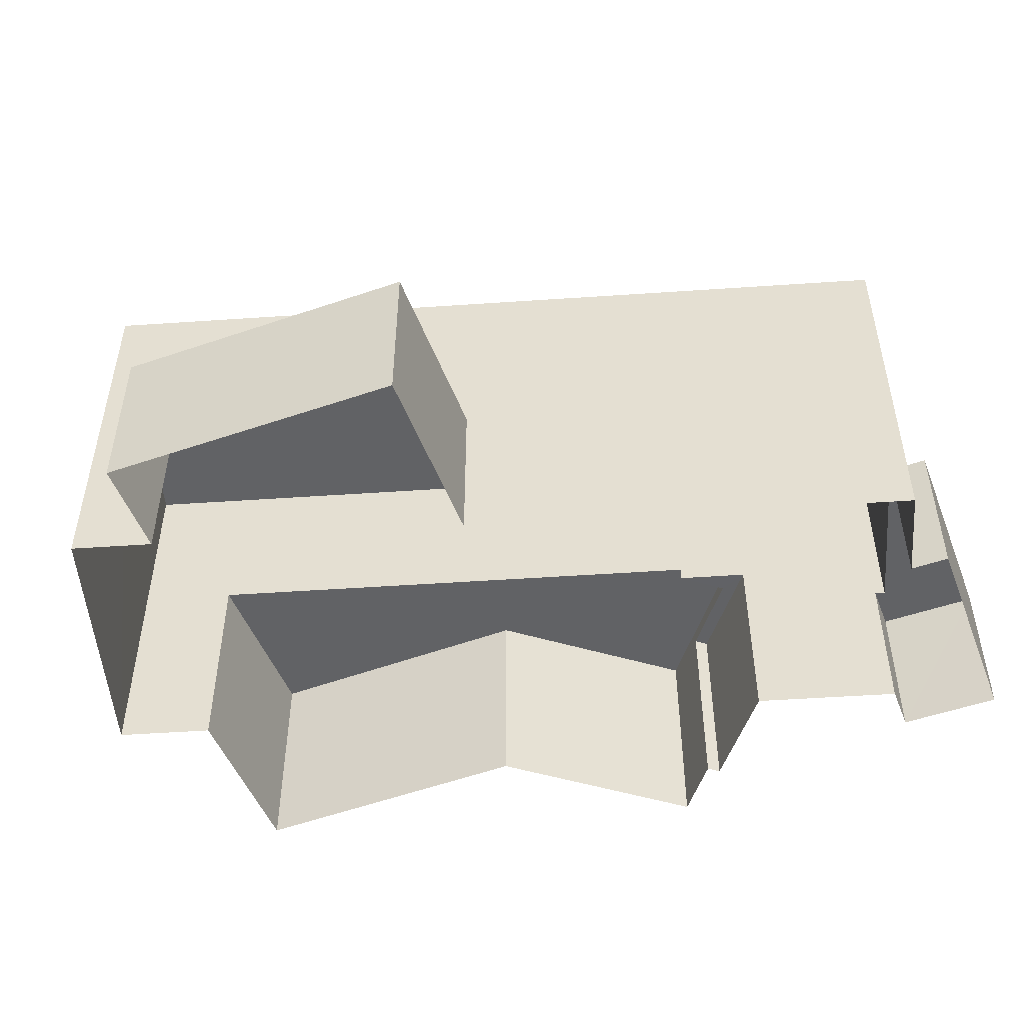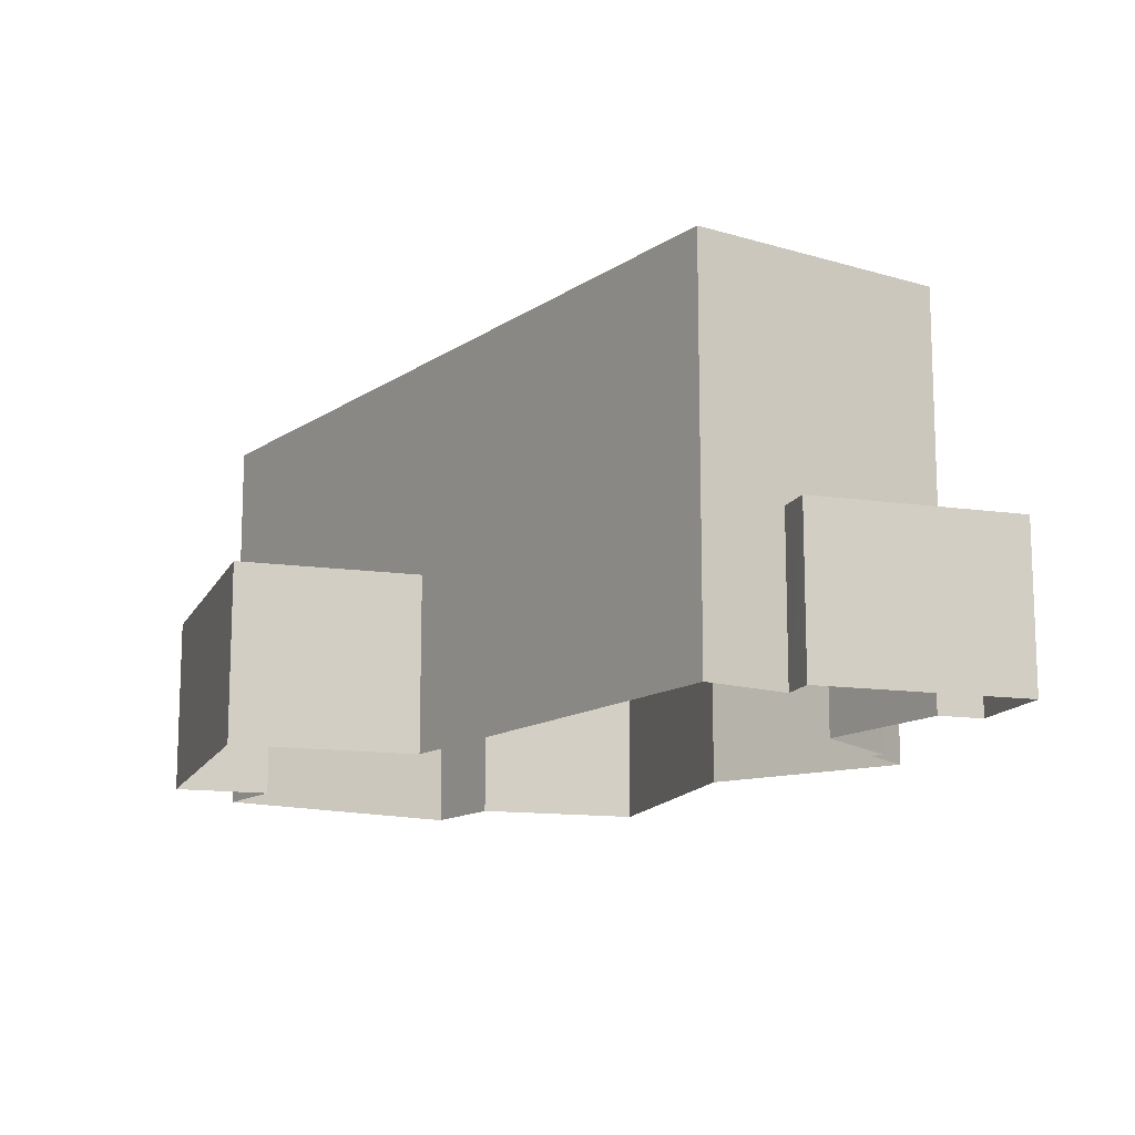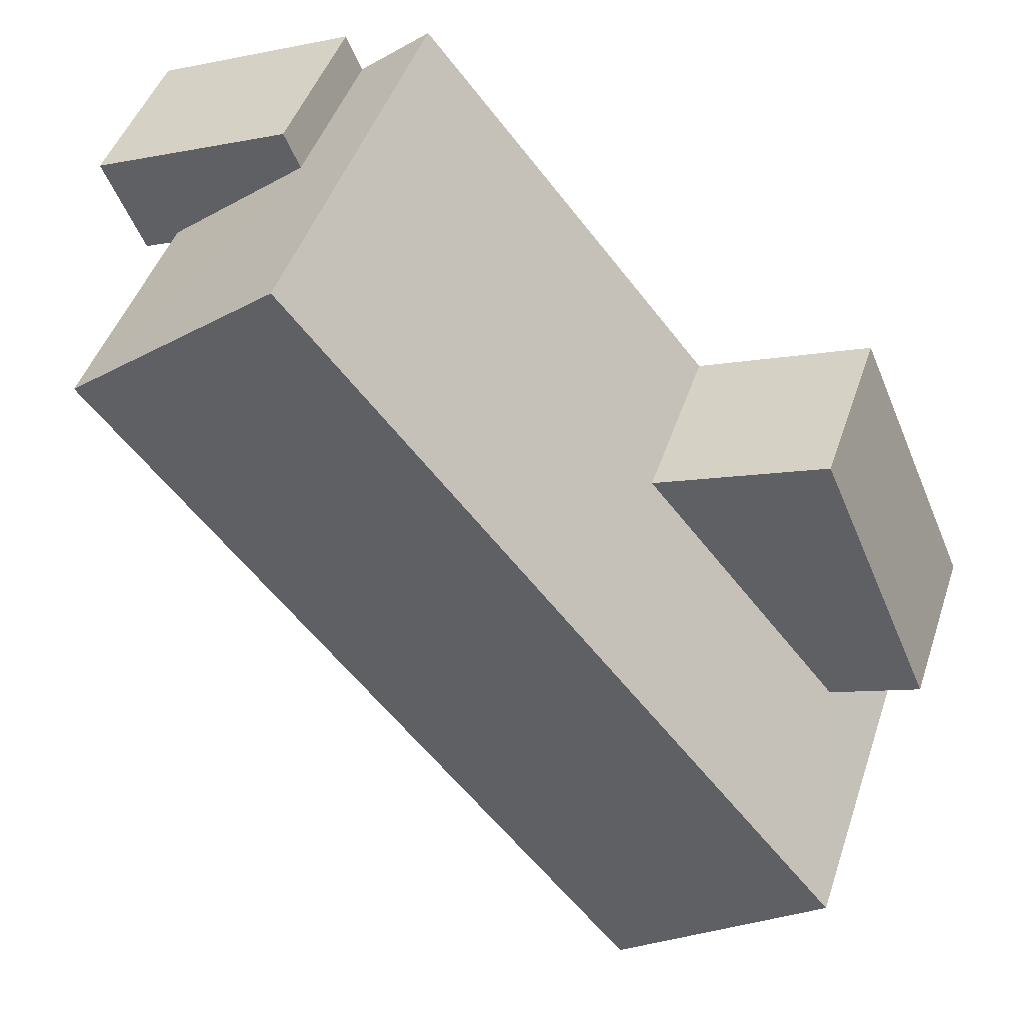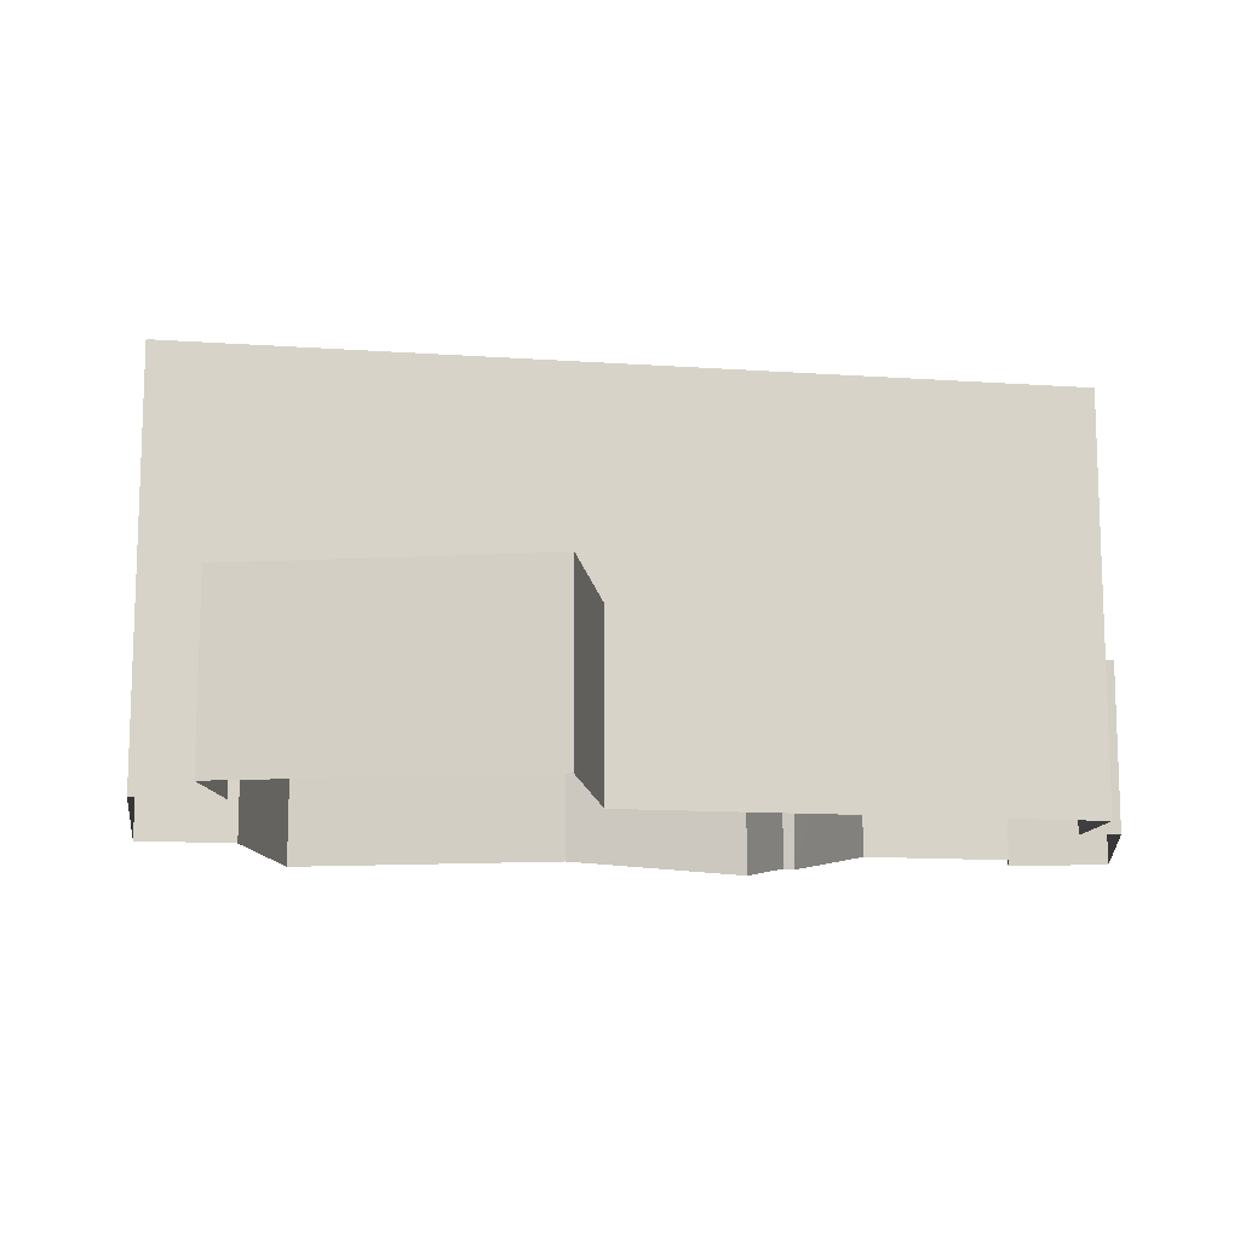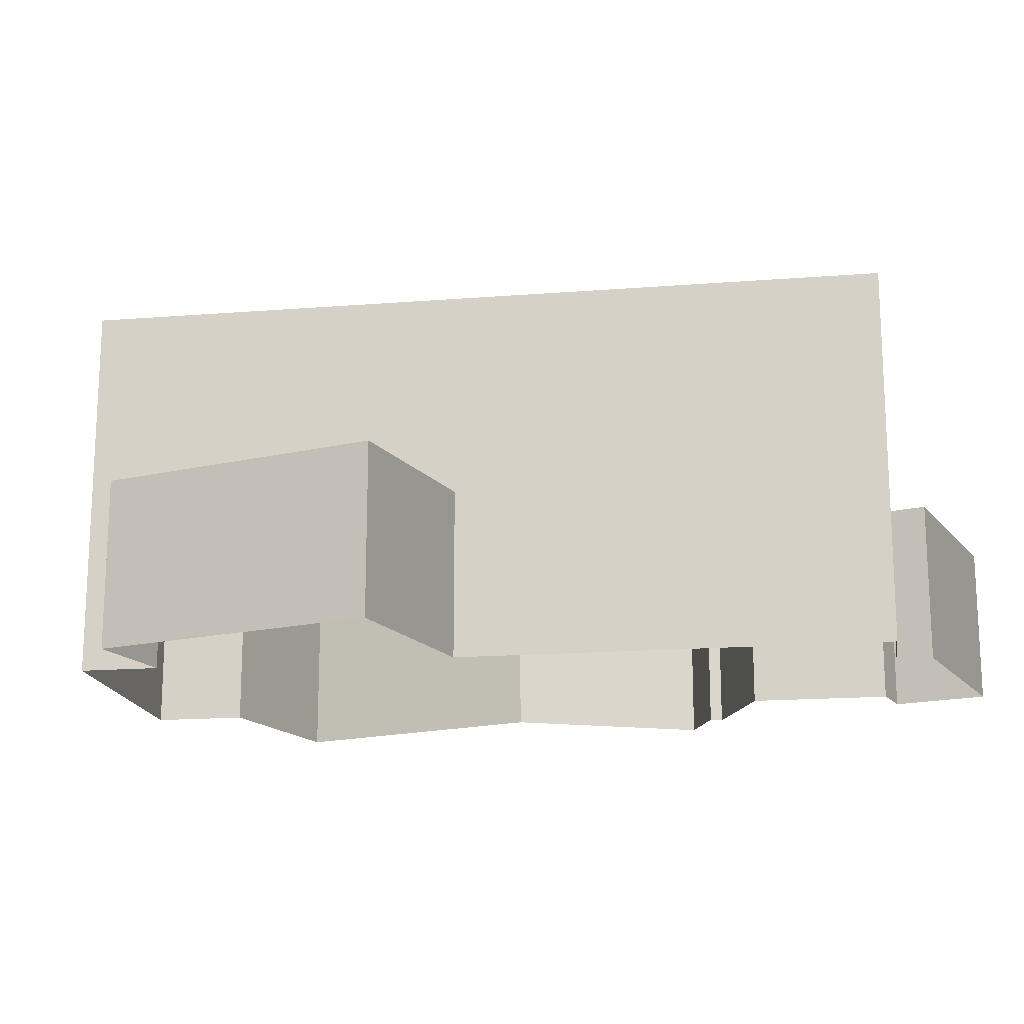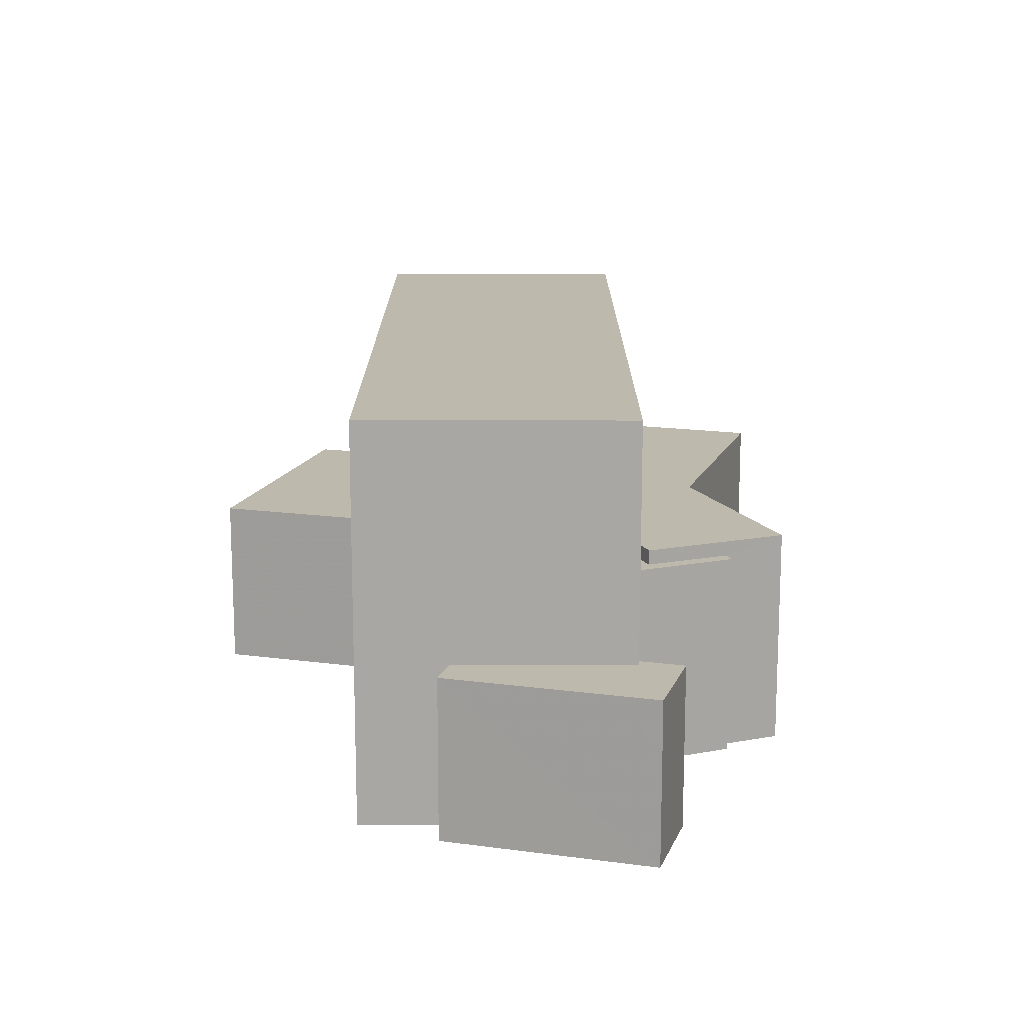
<metadata>
{"format":"obj","ext":"obj","renderer":"f3d","projection":"perspective","resolution":1024,"background":"white","views":[{"elev":-50.6,"azim":133.8,"up":"+Z"},{"elev":-13.6,"azim":-174.8,"up":"+Z"},{"elev":46.0,"azim":18.1,"up":"+Y"},{"elev":-12.7,"azim":120.3,"up":"+Z"},{"elev":-16.8,"azim":138.6,"up":"+Z"},{"elev":15.2,"azim":-140.4,"up":"+Z"}]}
</metadata>
<code>
v -1.213e+04 -3.828e+04 33.95
v -1.213e+04 -3.828e+04 33.95
v -1.214e+04 -3.827e+04 33.95
v -1.214e+04 -3.827e+04 33.95
v -1.215e+04 -3.826e+04 41.88
v -1.214e+04 -3.829e+04 41.88
v -1.213e+04 -3.828e+04 41.88
v -1.216e+04 -3.827e+04 41.88
v -1.216e+04 -3.826e+04 33.37
v -1.216e+04 -3.826e+04 33.37
v -1.216e+04 -3.827e+04 33.37
v -1.216e+04 -3.827e+04 33.37
v -1.216e+04 -3.827e+04 33.37
v -1.216e+04 -3.826e+04 33.37
v -1.215e+04 -3.829e+04 35.52
v -1.214e+04 -3.829e+04 35.52
v -1.215e+04 -3.828e+04 35.52
v -1.216e+04 -3.828e+04 35.52
v -1.215e+04 -3.827e+04 35.52
v -1.216e+04 -3.827e+04 35.52
v -1.216e+04 -3.827e+04 34.98
v -1.216e+04 -3.827e+04 34.98
v -1.216e+04 -3.827e+04 34.98
v -1.216e+04 -3.827e+04 34.98
v -1.215e+04 -3.827e+04 34.98
v -1.213e+04 -3.828e+04 27.48
v -1.214e+04 -3.827e+04 27.47
v -1.213e+04 -3.828e+04 27.48
v -1.214e+04 -3.827e+04 27.47
v -1.215e+04 -3.826e+04 27.47
v -1.213e+04 -3.828e+04 27.48
v -1.214e+04 -3.829e+04 27.48
v -1.214e+04 -3.829e+04 27.48
v -1.216e+04 -3.827e+04 27.48
v -1.216e+04 -3.827e+04 27.47
v -1.216e+04 -3.826e+04 27.47
v -1.216e+04 -3.826e+04 27.47
v -1.216e+04 -3.827e+04 27.48
v -1.216e+04 -3.826e+04 27.47
v -1.215e+04 -3.829e+04 27.48
v -1.215e+04 -3.828e+04 27.48
v -1.216e+04 -3.828e+04 27.48
v -1.216e+04 -3.827e+04 27.48
v -1.216e+04 -3.827e+04 27.48
f 1 2 3
f 4 1 3
f 5 6 7
f 5 8 6
f 9 10 11
f 12 11 13
f 13 11 14
f 11 10 14
f 15 16 17
f 18 17 19
f 18 19 20
f 17 16 19
f 21 22 23
f 23 22 24
f 22 25 24
f 3 26 27
f 3 2 26
f 28 26 2
f 1 28 2
f 29 3 27
f 29 4 3
f 30 4 29
f 1 31 28
f 5 4 30
f 7 1 4
f 1 7 31
f 7 4 5
f 6 8 19
f 6 16 32
f 8 11 12
f 32 16 33
f 34 12 35
f 24 12 34
f 19 24 25
f 6 19 16
f 8 24 19
f 8 12 24
f 7 32 31
f 7 6 32
f 11 8 9
f 36 9 30
f 30 9 5
f 9 8 5
f 36 37 10
f 9 36 10
f 12 13 38
f 35 12 38
f 14 39 38
f 13 14 38
f 39 10 37
f 39 14 10
f 16 15 40
f 33 16 40
f 17 41 40
f 15 17 40
f 18 42 41
f 17 18 41
f 20 21 18
f 18 21 42
f 20 22 21
f 42 21 43
f 25 20 19
f 25 22 20
f 21 23 44
f 43 21 44
f 24 44 23
f 24 34 44

</code>
